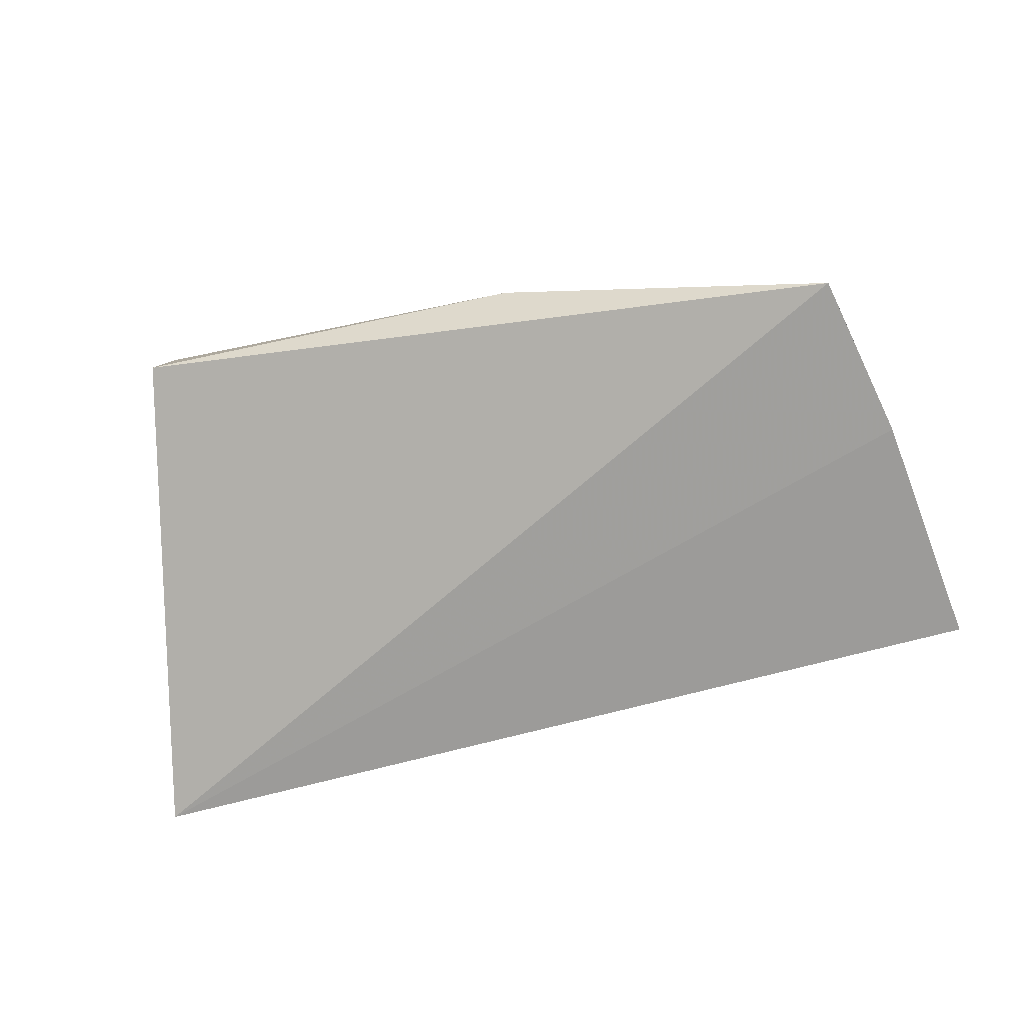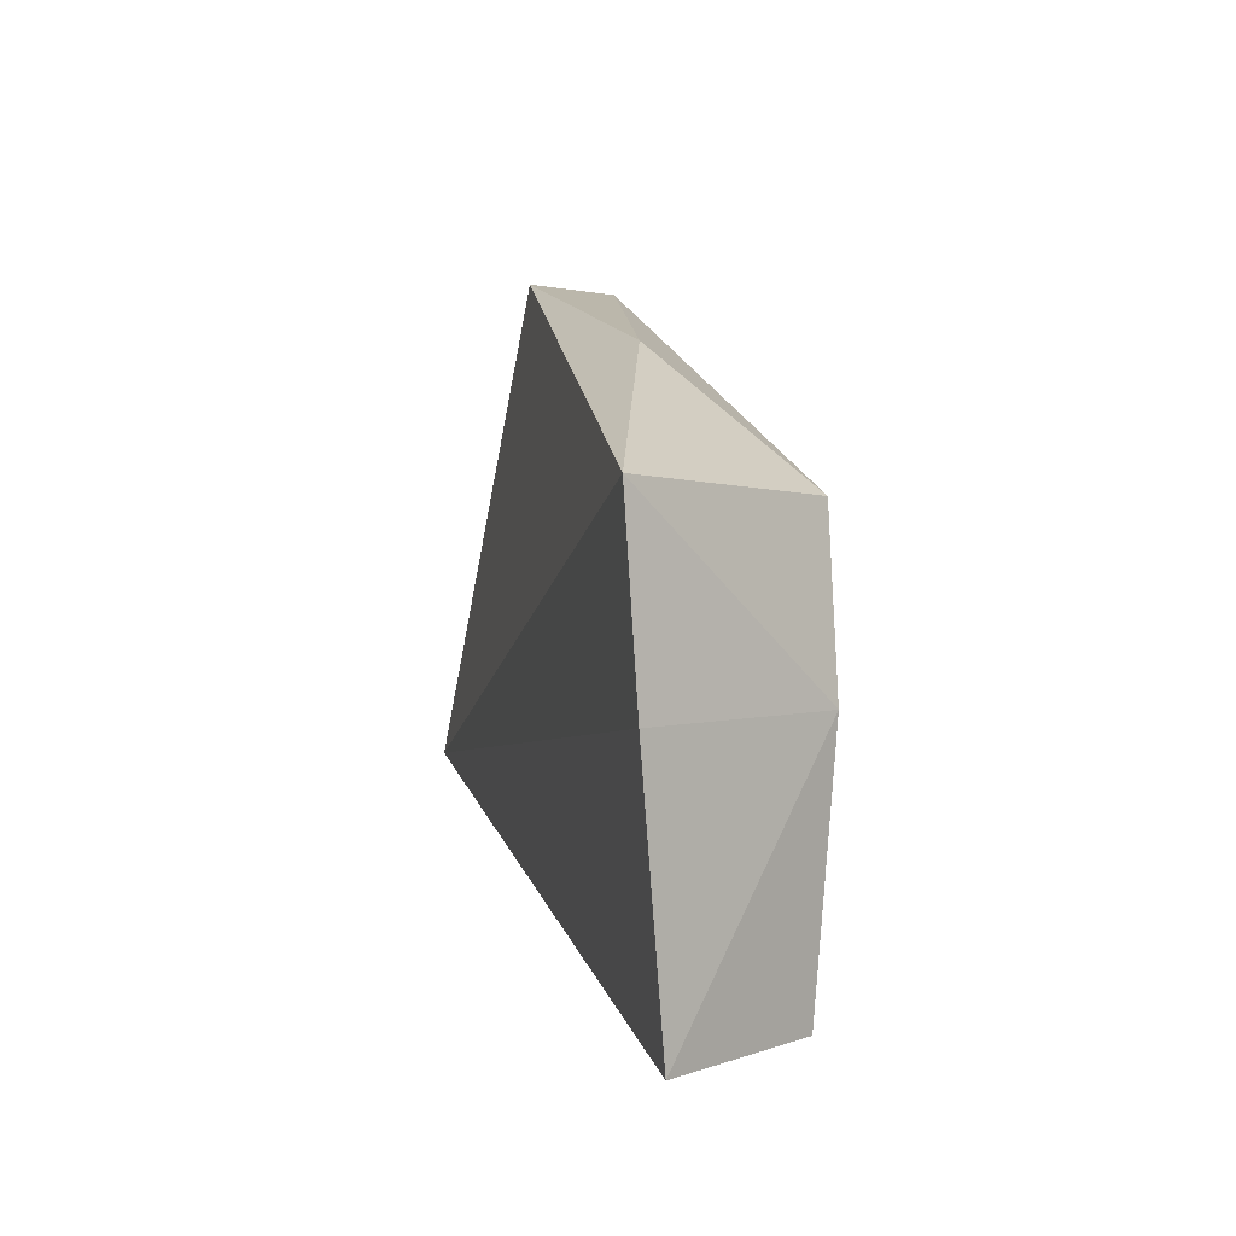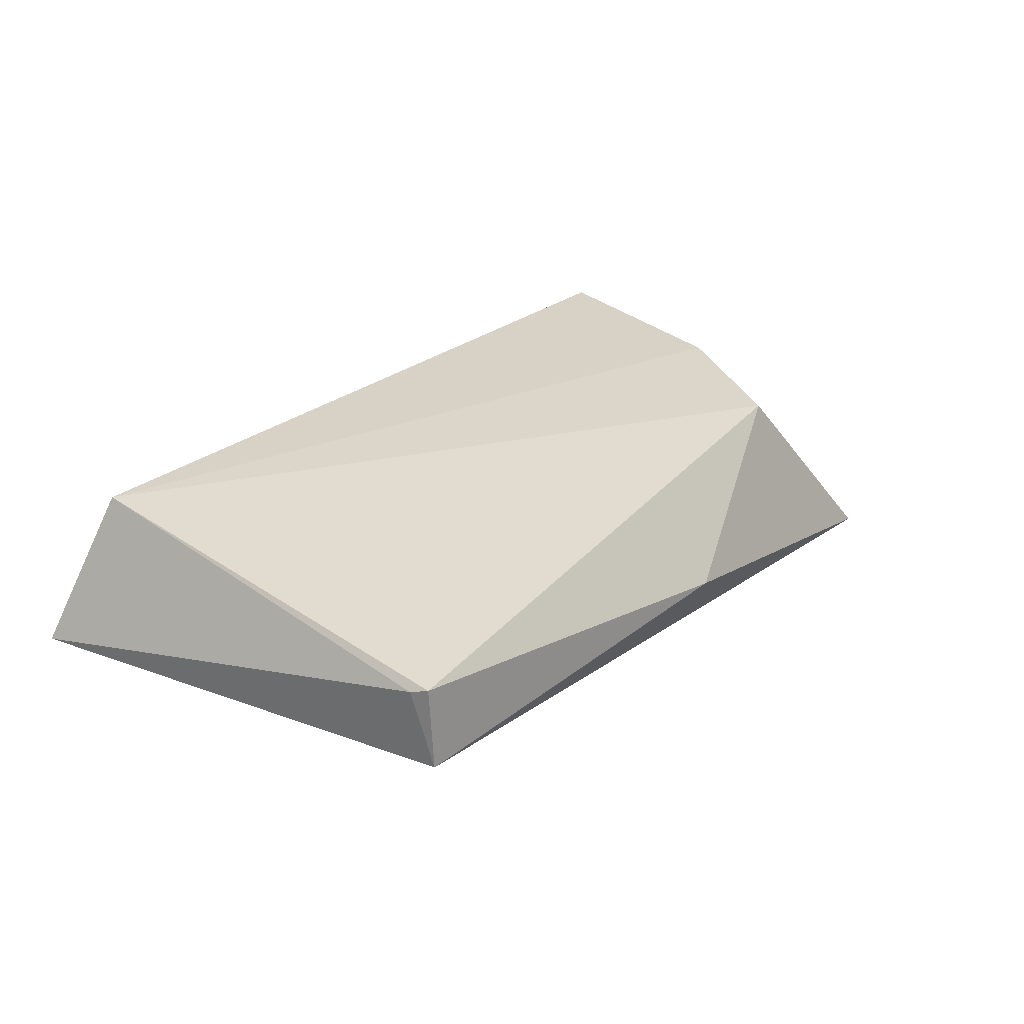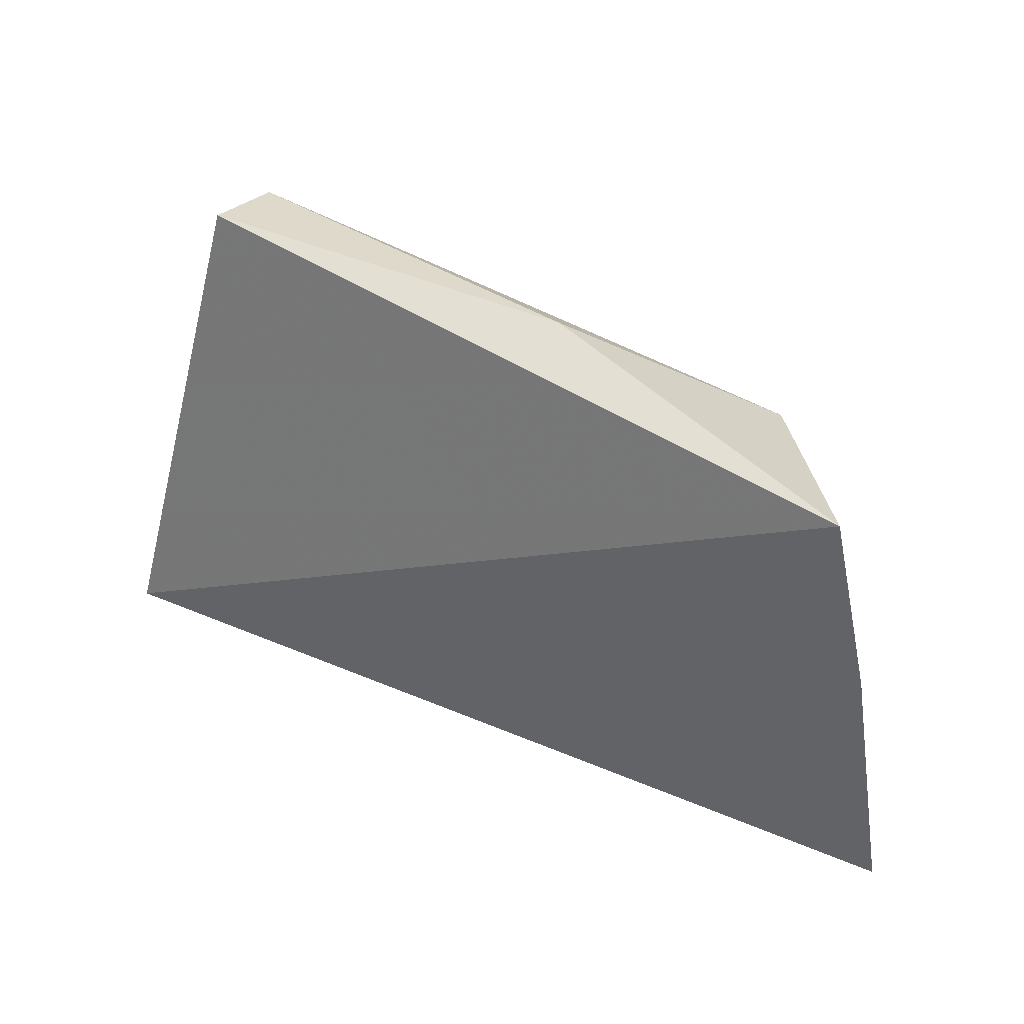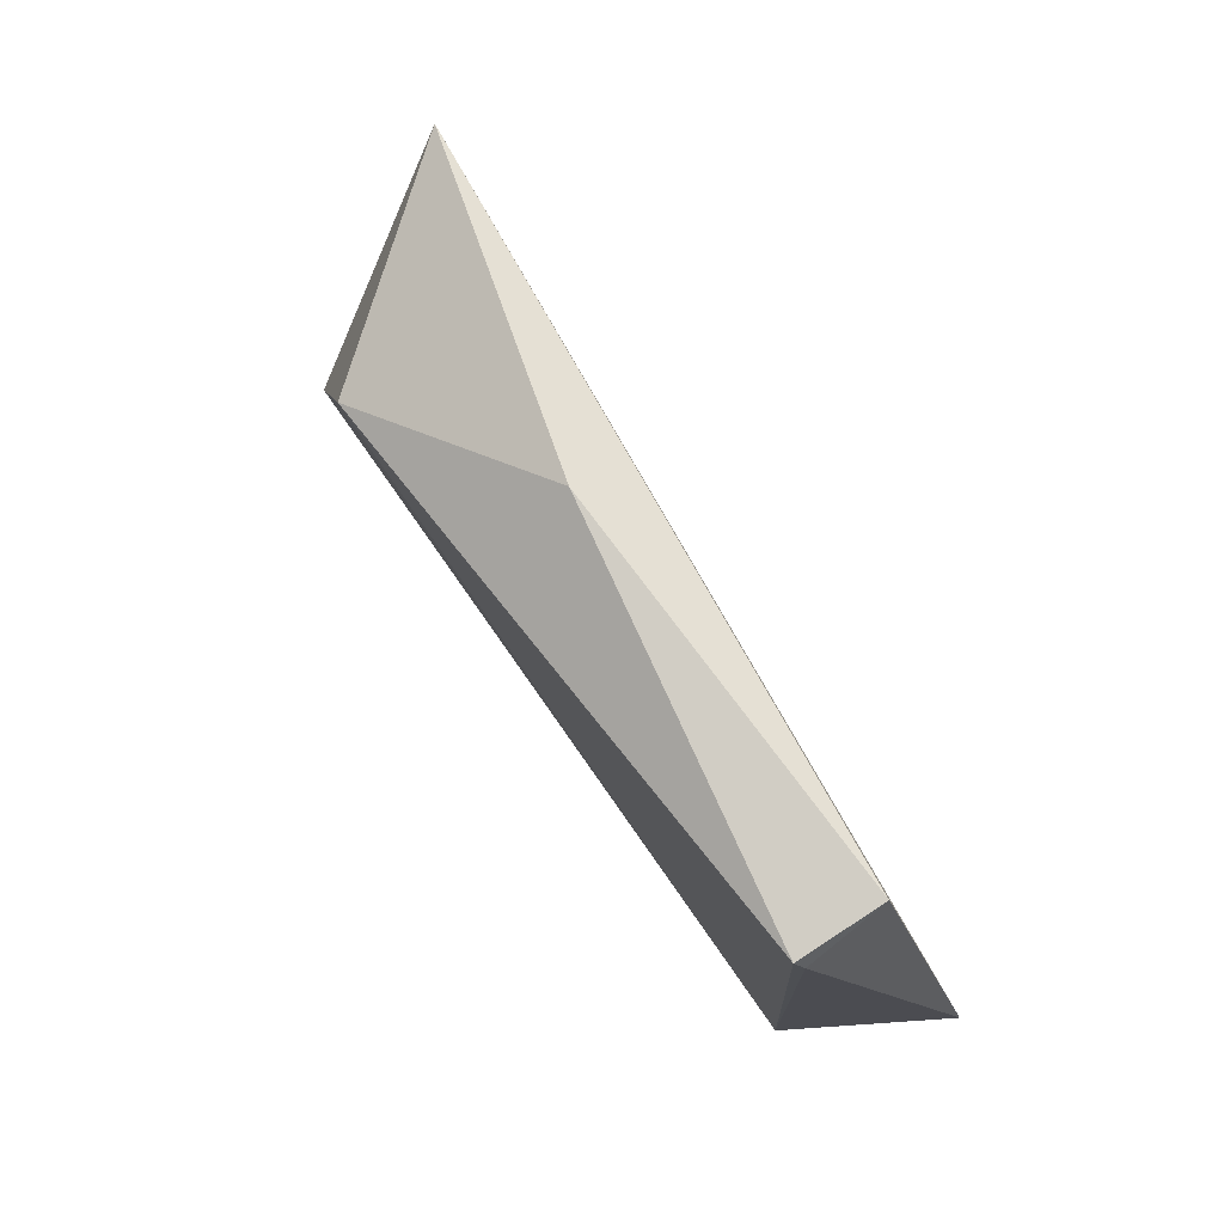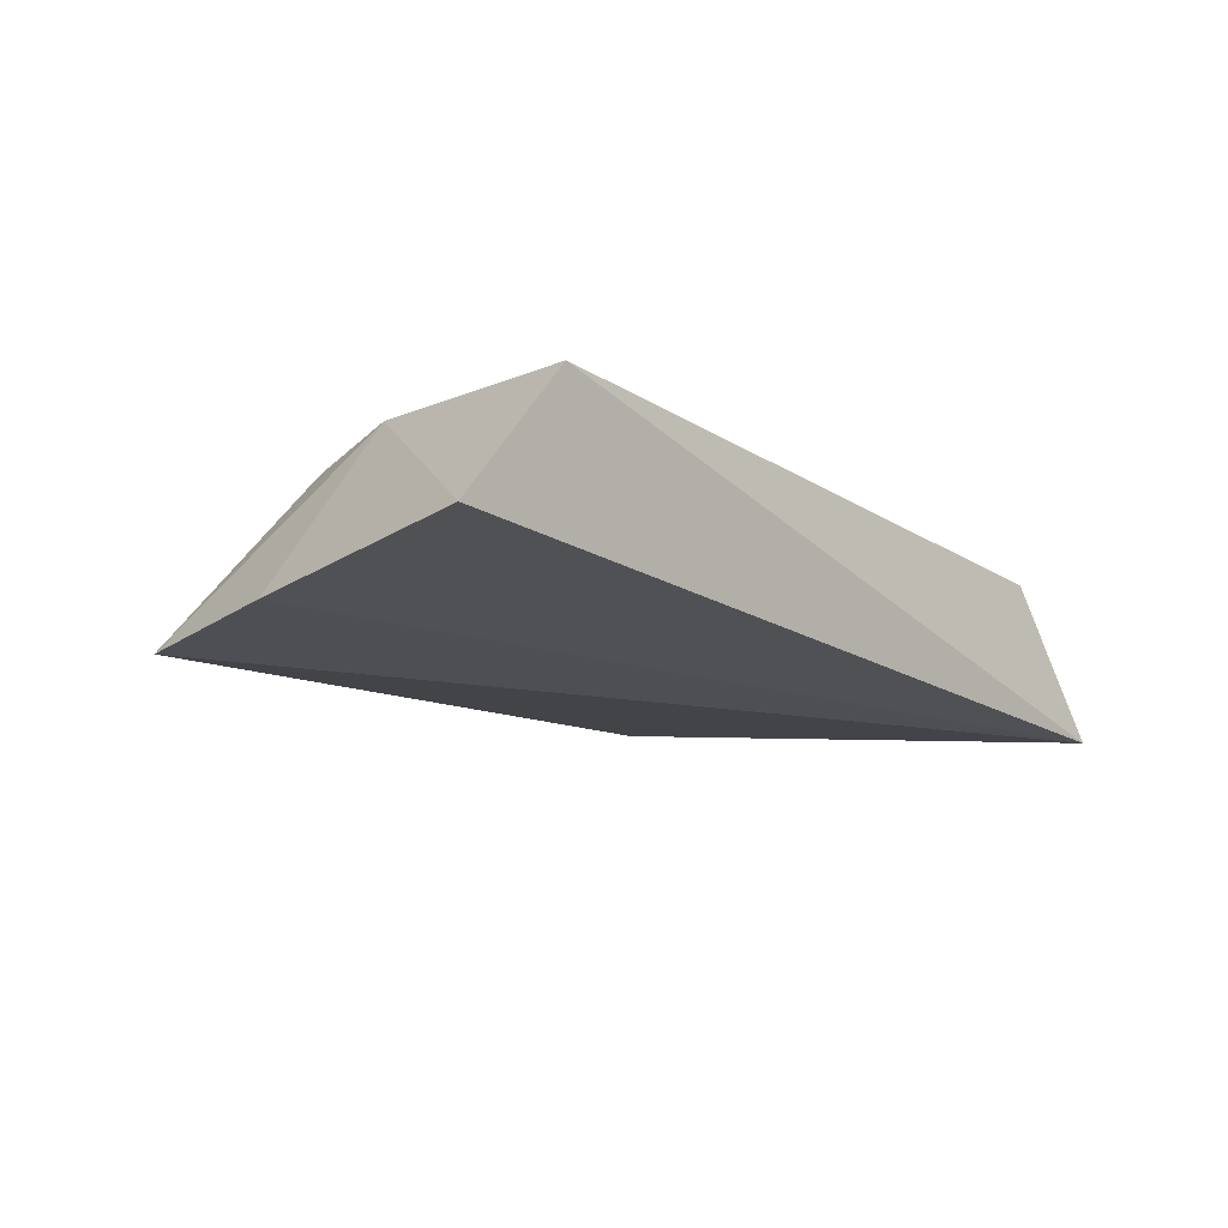
<metadata>
{"format":"obj","ext":"obj","renderer":"f3d","projection":"perspective","resolution":1024,"background":"white","views":[{"elev":-72.6,"azim":-167.0,"up":"+Z"},{"elev":13.8,"azim":-105.0,"up":"+Y"},{"elev":35.0,"azim":135.3,"up":"+Z"},{"elev":38.2,"azim":-150.8,"up":"+Y"},{"elev":75.3,"azim":53.6,"up":"+Y"},{"elev":-19.4,"azim":-51.9,"up":"+Z"}]}
</metadata>
<code>
v 0.02694 0.08788 0.03152
v 0.03404 0.05678 0.02158
v 0.0273 0.08863 0.02622
v -0.01913 0.0853 0.01963
v -0.018 0.05758 0.02927
v 0.001984 0.08824 0.02624
v 0.02742 0.08682 0.03106
v 0.02816 0.05753 0.03094
v -0.02392 0.05897 0.02032
v -0.01058 0.08207 0.03218
v -0.01506 0.07267 0.03132
v -0.02162 0.07451 0.0197
f 3 2 4
f 6 1 3
f 6 3 4
f 7 2 3
f 7 3 1
f 8 5 2
f 8 7 1
f 8 2 7
f 9 2 5
f 10 1 6
f 10 8 1
f 10 6 4
f 11 9 5
f 11 10 4
f 11 5 8
f 11 8 10
f 12 4 2
f 12 2 9
f 12 11 4
f 12 9 11

</code>
